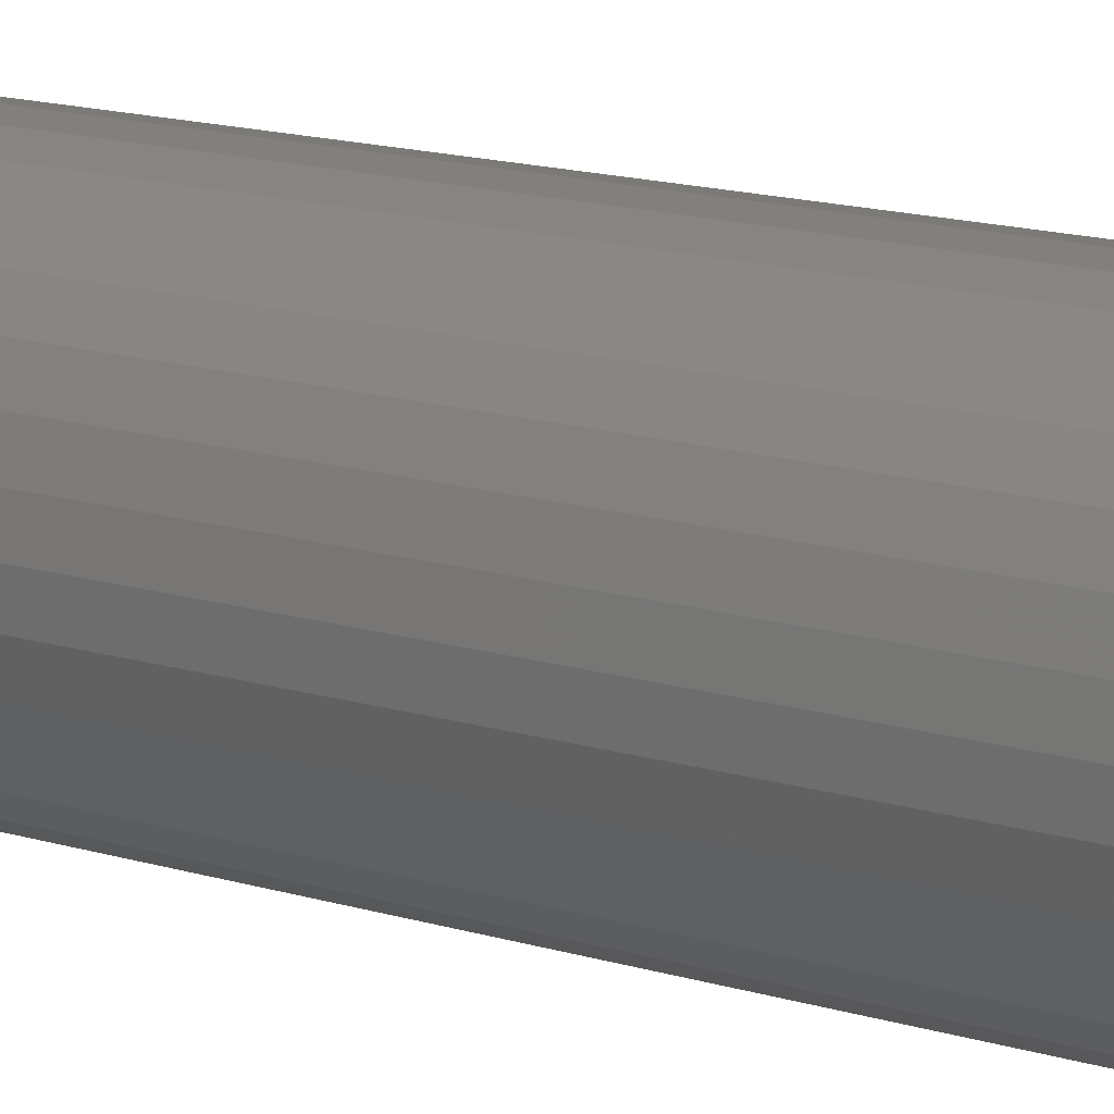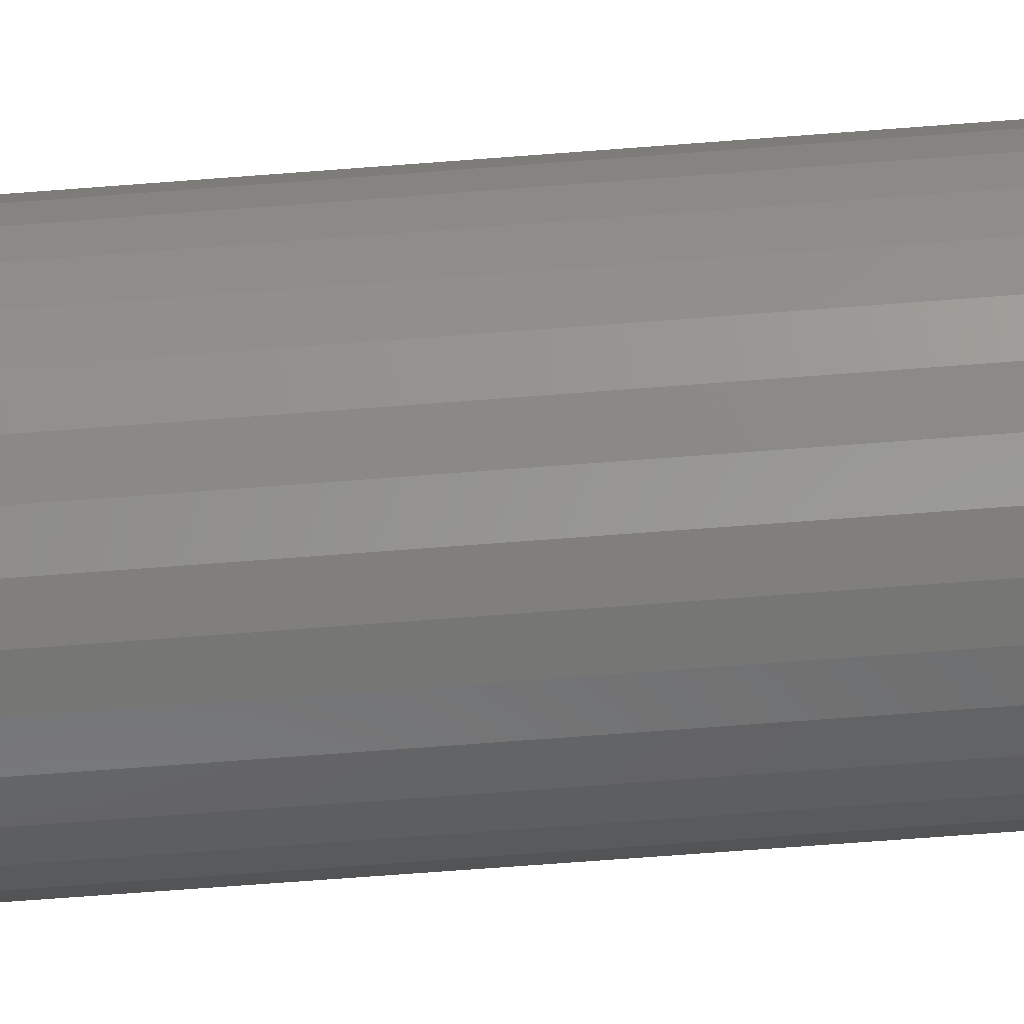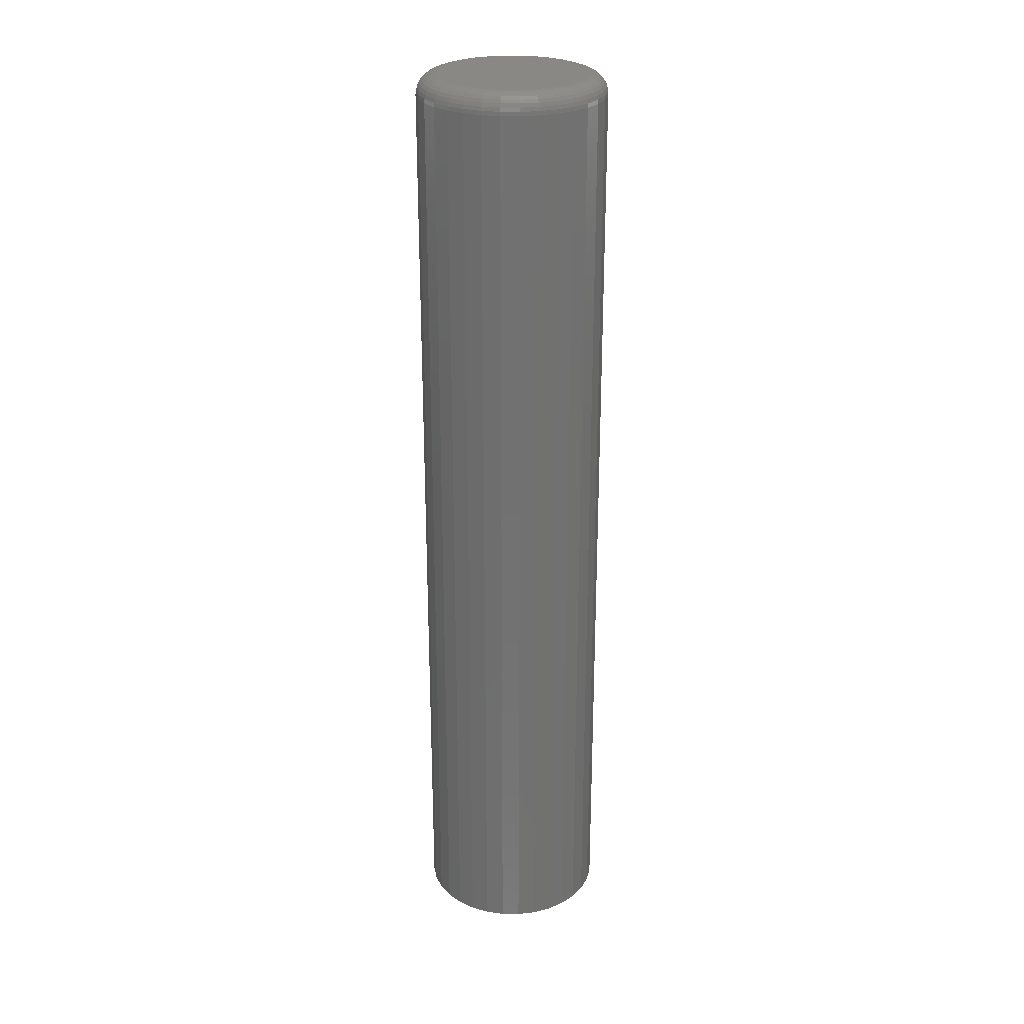
<metadata>
{"format":"stl","ext":"stl","renderer":"f3d","projection":"perspective","resolution":1024,"background":"white","views":[{"elev":11.4,"azim":-49.2,"up":"+Y"},{"elev":-62.8,"azim":94.6,"up":"+Y"},{"elev":26.5,"azim":40.4,"up":"+Z"}]}
</metadata>
<code>
# stl→obj: 320 verts, 636 faces
v -0.01427 0.05727 0.75
v 0.008513 0.05727 0.75
v -0.002878 0.05839 0.75
v -0.02522 0.05394 0.75
v 0.01947 0.05394 0.75
v -0.03532 0.04855 0.75
v 0.02956 0.04855 0.75
v -0.04416 0.04129 0.75
v 0.03841 0.04129 0.75
v -0.05143 0.03244 0.75
v 0.04567 0.03244 0.75
v -0.05682 0.02234 0.75
v 0.05107 0.02234 0.75
v 0.05107 -0.02234 0.75
v -0.05143 -0.03244 0.75
v 0.04567 -0.03244 0.75
v -0.04416 -0.04129 0.75
v 0.03841 -0.04129 0.75
v -0.03532 -0.04855 0.75
v 0.02956 -0.04855 0.75
v -0.02522 -0.05394 0.75
v 0.01947 -0.05394 0.75
v -0.01427 -0.05727 0.75
v 0.008513 -0.05727 0.75
v -0.002878 -0.05839 0.75
v 0.05439 0.01139 0.75
v -0.06014 0.01139 0.75
v 0.05551 -1.55e-17 0.75
v -0.06127 5.954e-18 0.75
v 0.05439 -0.01139 0.75
v -0.06014 -0.01139 0.75
v -0.05682 -0.02234 0.75
v 0.07113 0 0
v 0.07113 -1.813e-17 0.7344
v 0.06971 -0.01444 0
v 0.06971 -0.01444 0.7344
v 0.0655 -0.02832 0
v 0.0655 -0.02832 0.7344
v 0.05866 -0.04112 0
v 0.05866 -0.04112 0.7344
v 0.04946 -0.05234 0
v 0.04946 -0.05234 0.7344
v 0.03824 -0.06154 0
v 0.03824 -0.06154 0.7344
v 0.02545 -0.06838 0
v 0.02545 -0.06838 0.7344
v 0.01156 -0.07259 0
v 0.01156 -0.07259 0.7344
v -0.002878 -0.07401 0
v -0.002878 -0.07401 0.7344
v -0.01732 -0.07259 0
v -0.01732 -0.07259 0.7344
v -0.0312 -0.06838 0
v -0.0312 -0.06838 0.7344
v -0.044 -0.06154 0
v -0.044 -0.06154 0.7344
v -0.05521 -0.05234 0
v -0.05521 -0.05234 0.7344
v -0.06442 -0.04112 0
v -0.06442 -0.04112 0.7344
v -0.07126 -0.02832 0
v -0.07126 -0.02832 0.7344
v -0.07547 -0.01444 0
v -0.07547 -0.01444 0.7344
v -0.07689 9.064e-18 0
v -0.07689 9.064e-18 0.7344
v -0.07547 0.01444 0
v -0.07547 0.01444 0.7344
v -0.07126 0.02832 0
v -0.07126 0.02832 0.7344
v -0.06442 0.04112 0
v -0.06442 0.04112 0.7344
v -0.05521 0.05234 0
v -0.05521 0.05234 0.7344
v -0.044 0.06154 0
v -0.044 0.06154 0.7344
v -0.0312 0.06838 0
v -0.0312 0.06838 0.7344
v -0.01732 0.07259 0
v -0.01732 0.07259 0.7344
v -0.002878 0.07401 0
v -0.002878 0.07401 0.7344
v 0.01156 0.07259 0
v 0.01156 0.07259 0.7344
v 0.02545 0.06838 0
v 0.02545 0.06838 0.7344
v 0.03824 0.06154 0
v 0.03824 0.06154 0.7344
v 0.04946 0.05234 0
v 0.04946 0.05234 0.7344
v 0.05866 0.04112 0
v 0.05866 0.04112 0.7344
v 0.0655 0.02832 0
v 0.0655 0.02832 0.7344
v 0.06971 0.01444 0
v 0.06971 0.01444 0.7344
v -0.06431 3.469e-18 0.7497
v -0.06313 0.01199 0.7497
v -0.06725 0 0.7488
v -0.06601 0.01256 0.7488
v -0.06995 0 0.7474
v -0.06866 0.01308 0.7474
v -0.07231 0 0.7454
v -0.07098 0.01355 0.7454
v -0.07426 3.469e-18 0.7431
v -0.07289 0.01393 0.7431
v -0.0757 6.939e-18 0.7404
v -0.0743 0.01421 0.7404
v -0.07659 0 0.7374
v -0.07517 0.01438 0.7374
v 0.05738 0.01199 0.7497
v 0.05856 -7.633e-17 0.7497
v 0.06025 0.01256 0.7488
v 0.06149 -7.633e-17 0.7488
v 0.0629 0.01308 0.7474
v 0.06419 -7.633e-17 0.7474
v 0.06522 0.01355 0.7454
v 0.06656 -8.327e-17 0.7454
v 0.06713 0.01393 0.7431
v 0.0685 -9.021e-17 0.7431
v 0.06855 0.01421 0.7404
v 0.06995 -9.714e-17 0.7404
v 0.06942 0.01438 0.7374
v 0.07083 -8.327e-17 0.7374
v 0.05388 0.02351 0.7497
v 0.05659 0.02463 0.7488
v 0.05909 0.02567 0.7474
v 0.06127 0.02657 0.7454
v 0.06307 0.02732 0.7431
v 0.0644 0.02787 0.7404
v 0.06522 0.02821 0.7374
v 0.0482 0.03413 0.7497
v 0.05064 0.03576 0.7488
v 0.05289 0.03726 0.7474
v 0.05486 0.03858 0.7454
v 0.05647 0.03966 0.7431
v 0.05767 0.04046 0.7404
v 0.05841 0.04095 0.7374
v 0.04056 0.04344 0.7497
v 0.04264 0.04551 0.7488
v 0.04455 0.04742 0.7474
v 0.04622 0.0491 0.7454
v 0.04759 0.05047 0.7431
v 0.04862 0.05149 0.7404
v 0.04924 0.05212 0.7374
v 0.03125 0.05108 0.7497
v 0.03288 0.05352 0.7488
v 0.03438 0.05577 0.7474
v 0.0357 0.05773 0.7454
v 0.03678 0.05935 0.7431
v 0.03758 0.06055 0.7404
v 0.03807 0.06129 0.7374
v 0.02063 0.05676 0.7497
v 0.02175 0.05947 0.7488
v 0.02279 0.06196 0.7474
v 0.02369 0.06415 0.7454
v 0.02444 0.06595 0.7431
v 0.02499 0.06728 0.7404
v 0.02533 0.0681 0.7374
v 0.009107 0.06026 0.7497
v 0.009679 0.06313 0.7488
v 0.01021 0.06578 0.7474
v 0.01067 0.0681 0.7454
v 0.01105 0.07001 0.7431
v 0.01133 0.07142 0.7404
v 0.0115 0.0723 0.7374
v -0.002878 0.06144 0.7497
v -0.002878 0.06437 0.7488
v -0.002878 0.06707 0.7474
v -0.002878 0.06944 0.7454
v -0.002878 0.07138 0.7431
v -0.002878 0.07282 0.7404
v -0.002878 0.07371 0.7374
v -0.01486 0.06026 0.7497
v -0.01544 0.06313 0.7488
v -0.01596 0.06578 0.7474
v -0.01642 0.0681 0.7454
v -0.0168 0.07001 0.7431
v -0.01709 0.07142 0.7404
v -0.01726 0.0723 0.7374
v -0.02639 0.05676 0.7497
v -0.02751 0.05947 0.7488
v -0.02854 0.06196 0.7474
v -0.02945 0.06415 0.7454
v -0.03019 0.06595 0.7431
v -0.03075 0.06728 0.7404
v -0.03109 0.0681 0.7374
v -0.03701 0.05108 0.7497
v -0.03864 0.05352 0.7488
v -0.04014 0.05577 0.7474
v -0.04146 0.05773 0.7454
v -0.04253 0.05935 0.7431
v -0.04334 0.06055 0.7404
v -0.04383 0.06129 0.7374
v -0.04632 0.04344 0.7497
v -0.04839 0.04551 0.7488
v -0.0503 0.04742 0.7474
v -0.05198 0.0491 0.7454
v -0.05335 0.05047 0.7431
v -0.05437 0.05149 0.7404
v -0.055 0.05212 0.7374
v -0.05396 0.03413 0.7497
v -0.0564 0.03576 0.7488
v -0.05864 0.03726 0.7474
v -0.06061 0.03858 0.7454
v -0.06223 0.03966 0.7431
v -0.06343 0.04046 0.7404
v -0.06417 0.04095 0.7374
v -0.05964 0.02351 0.7497
v -0.06235 0.02463 0.7488
v -0.06484 0.02567 0.7474
v -0.06703 0.02657 0.7454
v -0.06882 0.02732 0.7431
v -0.07016 0.02787 0.7404
v -0.07098 0.02821 0.7374
v 0.05738 -0.01199 0.7497
v 0.06025 -0.01256 0.7488
v 0.0629 -0.01308 0.7474
v 0.06522 -0.01355 0.7454
v 0.06713 -0.01393 0.7431
v 0.06855 -0.01421 0.7404
v 0.06942 -0.01438 0.7374
v -0.06313 -0.01199 0.7497
v -0.06601 -0.01256 0.7488
v -0.06866 -0.01308 0.7474
v -0.07098 -0.01355 0.7454
v -0.07289 -0.01393 0.7431
v -0.0743 -0.01421 0.7404
v -0.07517 -0.01438 0.7374
v -0.05964 -0.02351 0.7497
v -0.06235 -0.02463 0.7488
v -0.06484 -0.02567 0.7474
v -0.06703 -0.02657 0.7454
v -0.06882 -0.02732 0.7431
v -0.07016 -0.02787 0.7404
v -0.07098 -0.02821 0.7374
v -0.05396 -0.03413 0.7497
v -0.0564 -0.03576 0.7488
v -0.05864 -0.03726 0.7474
v -0.06061 -0.03858 0.7454
v -0.06223 -0.03966 0.7431
v -0.06343 -0.04046 0.7404
v -0.06417 -0.04095 0.7374
v -0.04632 -0.04344 0.7497
v -0.04839 -0.04551 0.7488
v -0.0503 -0.04742 0.7474
v -0.05198 -0.0491 0.7454
v -0.05335 -0.05047 0.7431
v -0.05437 -0.05149 0.7404
v -0.055 -0.05212 0.7374
v -0.03701 -0.05108 0.7497
v -0.03864 -0.05352 0.7488
v -0.04014 -0.05577 0.7474
v -0.04146 -0.05773 0.7454
v -0.04253 -0.05935 0.7431
v -0.04334 -0.06055 0.7404
v -0.04383 -0.06129 0.7374
v -0.02639 -0.05676 0.7497
v -0.02751 -0.05947 0.7488
v -0.02854 -0.06196 0.7474
v -0.02945 -0.06415 0.7454
v -0.03019 -0.06595 0.7431
v -0.03075 -0.06728 0.7404
v -0.03109 -0.0681 0.7374
v -0.01486 -0.06026 0.7497
v -0.01544 -0.06313 0.7488
v -0.01596 -0.06578 0.7474
v -0.01642 -0.0681 0.7454
v -0.0168 -0.07001 0.7431
v -0.01709 -0.07142 0.7404
v -0.01726 -0.0723 0.7374
v -0.002878 -0.06144 0.7497
v -0.002878 -0.06437 0.7488
v -0.002878 -0.06707 0.7474
v -0.002878 -0.06944 0.7454
v -0.002878 -0.07138 0.7431
v -0.002878 -0.07282 0.7404
v -0.002878 -0.07371 0.7374
v 0.009107 -0.06026 0.7497
v 0.009679 -0.06313 0.7488
v 0.01021 -0.06578 0.7474
v 0.01067 -0.0681 0.7454
v 0.01105 -0.07001 0.7431
v 0.01133 -0.07142 0.7404
v 0.0115 -0.0723 0.7374
v 0.02063 -0.05676 0.7497
v 0.02175 -0.05947 0.7488
v 0.02279 -0.06196 0.7474
v 0.02369 -0.06415 0.7454
v 0.02444 -0.06595 0.7431
v 0.02499 -0.06728 0.7404
v 0.02533 -0.0681 0.7374
v 0.03125 -0.05108 0.7497
v 0.03288 -0.05352 0.7488
v 0.03438 -0.05577 0.7474
v 0.0357 -0.05773 0.7454
v 0.03678 -0.05935 0.7431
v 0.03758 -0.06055 0.7404
v 0.03807 -0.06129 0.7374
v 0.04056 -0.04344 0.7497
v 0.04264 -0.04551 0.7488
v 0.04455 -0.04742 0.7474
v 0.04622 -0.0491 0.7454
v 0.04759 -0.05047 0.7431
v 0.04862 -0.05149 0.7404
v 0.04924 -0.05212 0.7374
v 0.0482 -0.03413 0.7497
v 0.05064 -0.03576 0.7488
v 0.05289 -0.03726 0.7474
v 0.05486 -0.03858 0.7454
v 0.05647 -0.03966 0.7431
v 0.05767 -0.04046 0.7404
v 0.05841 -0.04095 0.7374
v 0.05388 -0.02351 0.7497
v 0.05659 -0.02463 0.7488
v 0.05909 -0.02567 0.7474
v 0.06127 -0.02657 0.7454
v 0.06307 -0.02732 0.7431
v 0.0644 -0.02787 0.7404
v 0.06522 -0.02821 0.7374
f 1 2 3
f 2 1 4
f 2 4 5
f 5 4 6
f 5 6 7
f 7 6 8
f 7 8 9
f 9 8 10
f 9 10 11
f 11 10 12
f 11 12 13
f 14 15 16
f 16 15 17
f 16 17 18
f 18 17 19
f 18 19 20
f 20 19 21
f 20 21 22
f 22 21 23
f 22 23 24
f 24 23 25
f 13 12 26
f 26 12 27
f 26 27 28
f 28 27 29
f 28 29 30
f 30 29 31
f 30 31 14
f 14 31 32
f 14 32 15
f 33 34 35
f 35 34 36
f 35 36 37
f 37 36 38
f 37 38 39
f 39 38 40
f 39 40 41
f 41 40 42
f 41 42 43
f 43 42 44
f 43 44 45
f 45 44 46
f 45 46 47
f 47 46 48
f 47 48 49
f 49 48 50
f 49 50 51
f 51 50 52
f 51 52 53
f 53 52 54
f 53 54 55
f 55 54 56
f 55 56 57
f 57 56 58
f 57 58 59
f 59 58 60
f 59 60 61
f 61 60 62
f 61 62 63
f 63 62 64
f 63 64 65
f 65 64 66
f 65 66 67
f 67 66 68
f 67 68 69
f 69 68 70
f 69 70 71
f 71 70 72
f 71 72 73
f 73 72 74
f 73 74 75
f 75 74 76
f 75 76 77
f 77 76 78
f 77 78 79
f 79 78 80
f 79 80 81
f 81 80 82
f 81 82 83
f 83 82 84
f 83 84 85
f 85 84 86
f 85 86 87
f 87 86 88
f 87 88 89
f 89 88 90
f 89 90 91
f 91 90 92
f 91 92 93
f 93 92 94
f 93 94 95
f 95 94 96
f 95 96 33
f 33 96 34
f 29 27 97
f 97 27 98
f 97 98 99
f 99 98 100
f 99 100 101
f 101 100 102
f 101 102 103
f 103 102 104
f 103 104 105
f 105 104 106
f 105 106 107
f 107 106 108
f 107 108 109
f 109 108 110
f 109 110 66
f 66 110 68
f 26 28 111
f 111 28 112
f 111 112 113
f 113 112 114
f 113 114 115
f 115 114 116
f 115 116 117
f 117 116 118
f 117 118 119
f 119 118 120
f 119 120 121
f 121 120 122
f 121 122 123
f 123 122 124
f 123 124 96
f 96 124 34
f 13 26 125
f 125 26 111
f 125 111 126
f 126 111 113
f 126 113 127
f 127 113 115
f 127 115 128
f 128 115 117
f 128 117 129
f 129 117 119
f 129 119 130
f 130 119 121
f 130 121 131
f 131 121 123
f 131 123 94
f 94 123 96
f 11 13 132
f 132 13 125
f 132 125 133
f 133 125 126
f 133 126 134
f 134 126 127
f 134 127 135
f 135 127 128
f 135 128 136
f 136 128 129
f 136 129 137
f 137 129 130
f 137 130 138
f 138 130 131
f 138 131 92
f 92 131 94
f 9 11 139
f 139 11 132
f 139 132 140
f 140 132 133
f 140 133 141
f 141 133 134
f 141 134 142
f 142 134 135
f 142 135 143
f 143 135 136
f 143 136 144
f 144 136 137
f 144 137 145
f 145 137 138
f 145 138 90
f 90 138 92
f 7 9 146
f 146 9 139
f 146 139 147
f 147 139 140
f 147 140 148
f 148 140 141
f 148 141 149
f 149 141 142
f 149 142 150
f 150 142 143
f 150 143 151
f 151 143 144
f 151 144 152
f 152 144 145
f 152 145 88
f 88 145 90
f 5 7 153
f 153 7 146
f 153 146 154
f 154 146 147
f 154 147 155
f 155 147 148
f 155 148 156
f 156 148 149
f 156 149 157
f 157 149 150
f 157 150 158
f 158 150 151
f 158 151 159
f 159 151 152
f 159 152 86
f 86 152 88
f 2 5 160
f 160 5 153
f 160 153 161
f 161 153 154
f 161 154 162
f 162 154 155
f 162 155 163
f 163 155 156
f 163 156 164
f 164 156 157
f 164 157 165
f 165 157 158
f 165 158 166
f 166 158 159
f 166 159 84
f 84 159 86
f 3 2 167
f 167 2 160
f 167 160 168
f 168 160 161
f 168 161 169
f 169 161 162
f 169 162 170
f 170 162 163
f 170 163 171
f 171 163 164
f 171 164 172
f 172 164 165
f 172 165 173
f 173 165 166
f 173 166 82
f 82 166 84
f 1 3 174
f 174 3 167
f 174 167 175
f 175 167 168
f 175 168 176
f 176 168 169
f 176 169 177
f 177 169 170
f 177 170 178
f 178 170 171
f 178 171 179
f 179 171 172
f 179 172 180
f 180 172 173
f 180 173 80
f 80 173 82
f 4 1 181
f 181 1 174
f 181 174 182
f 182 174 175
f 182 175 183
f 183 175 176
f 183 176 184
f 184 176 177
f 184 177 185
f 185 177 178
f 185 178 186
f 186 178 179
f 186 179 187
f 187 179 180
f 187 180 78
f 78 180 80
f 6 4 188
f 188 4 181
f 188 181 189
f 189 181 182
f 189 182 190
f 190 182 183
f 190 183 191
f 191 183 184
f 191 184 192
f 192 184 185
f 192 185 193
f 193 185 186
f 193 186 194
f 194 186 187
f 194 187 76
f 76 187 78
f 8 6 195
f 195 6 188
f 195 188 196
f 196 188 189
f 196 189 197
f 197 189 190
f 197 190 198
f 198 190 191
f 198 191 199
f 199 191 192
f 199 192 200
f 200 192 193
f 200 193 201
f 201 193 194
f 201 194 74
f 74 194 76
f 10 8 202
f 202 8 195
f 202 195 203
f 203 195 196
f 203 196 204
f 204 196 197
f 204 197 205
f 205 197 198
f 205 198 206
f 206 198 199
f 206 199 207
f 207 199 200
f 207 200 208
f 208 200 201
f 208 201 72
f 72 201 74
f 12 10 209
f 209 10 202
f 209 202 210
f 210 202 203
f 210 203 211
f 211 203 204
f 211 204 212
f 212 204 205
f 212 205 213
f 213 205 206
f 213 206 214
f 214 206 207
f 214 207 215
f 215 207 208
f 215 208 70
f 70 208 72
f 27 12 98
f 98 12 209
f 98 209 100
f 100 209 210
f 100 210 102
f 102 210 211
f 102 211 104
f 104 211 212
f 104 212 106
f 106 212 213
f 106 213 108
f 108 213 214
f 108 214 110
f 110 214 215
f 110 215 68
f 68 215 70
f 28 30 112
f 112 30 216
f 112 216 114
f 114 216 217
f 114 217 116
f 116 217 218
f 116 218 118
f 118 218 219
f 118 219 120
f 120 219 220
f 120 220 122
f 122 220 221
f 122 221 124
f 124 221 222
f 124 222 34
f 34 222 36
f 31 29 223
f 223 29 97
f 223 97 224
f 224 97 99
f 224 99 225
f 225 99 101
f 225 101 226
f 226 101 103
f 226 103 227
f 227 103 105
f 227 105 228
f 228 105 107
f 228 107 229
f 229 107 109
f 229 109 64
f 64 109 66
f 32 31 230
f 230 31 223
f 230 223 231
f 231 223 224
f 231 224 232
f 232 224 225
f 232 225 233
f 233 225 226
f 233 226 234
f 234 226 227
f 234 227 235
f 235 227 228
f 235 228 236
f 236 228 229
f 236 229 62
f 62 229 64
f 15 32 237
f 237 32 230
f 237 230 238
f 238 230 231
f 238 231 239
f 239 231 232
f 239 232 240
f 240 232 233
f 240 233 241
f 241 233 234
f 241 234 242
f 242 234 235
f 242 235 243
f 243 235 236
f 243 236 60
f 60 236 62
f 17 15 244
f 244 15 237
f 244 237 245
f 245 237 238
f 245 238 246
f 246 238 239
f 246 239 247
f 247 239 240
f 247 240 248
f 248 240 241
f 248 241 249
f 249 241 242
f 249 242 250
f 250 242 243
f 250 243 58
f 58 243 60
f 19 17 251
f 251 17 244
f 251 244 252
f 252 244 245
f 252 245 253
f 253 245 246
f 253 246 254
f 254 246 247
f 254 247 255
f 255 247 248
f 255 248 256
f 256 248 249
f 256 249 257
f 257 249 250
f 257 250 56
f 56 250 58
f 21 19 258
f 258 19 251
f 258 251 259
f 259 251 252
f 259 252 260
f 260 252 253
f 260 253 261
f 261 253 254
f 261 254 262
f 262 254 255
f 262 255 263
f 263 255 256
f 263 256 264
f 264 256 257
f 264 257 54
f 54 257 56
f 23 21 265
f 265 21 258
f 265 258 266
f 266 258 259
f 266 259 267
f 267 259 260
f 267 260 268
f 268 260 261
f 268 261 269
f 269 261 262
f 269 262 270
f 270 262 263
f 270 263 271
f 271 263 264
f 271 264 52
f 52 264 54
f 25 23 272
f 272 23 265
f 272 265 273
f 273 265 266
f 273 266 274
f 274 266 267
f 274 267 275
f 275 267 268
f 275 268 276
f 276 268 269
f 276 269 277
f 277 269 270
f 277 270 278
f 278 270 271
f 278 271 50
f 50 271 52
f 24 25 279
f 279 25 272
f 279 272 280
f 280 272 273
f 280 273 281
f 281 273 274
f 281 274 282
f 282 274 275
f 282 275 283
f 283 275 276
f 283 276 284
f 284 276 277
f 284 277 285
f 285 277 278
f 285 278 48
f 48 278 50
f 22 24 286
f 286 24 279
f 286 279 287
f 287 279 280
f 287 280 288
f 288 280 281
f 288 281 289
f 289 281 282
f 289 282 290
f 290 282 283
f 290 283 291
f 291 283 284
f 291 284 292
f 292 284 285
f 292 285 46
f 46 285 48
f 20 22 293
f 293 22 286
f 293 286 294
f 294 286 287
f 294 287 295
f 295 287 288
f 295 288 296
f 296 288 289
f 296 289 297
f 297 289 290
f 297 290 298
f 298 290 291
f 298 291 299
f 299 291 292
f 299 292 44
f 44 292 46
f 18 20 300
f 300 20 293
f 300 293 301
f 301 293 294
f 301 294 302
f 302 294 295
f 302 295 303
f 303 295 296
f 303 296 304
f 304 296 297
f 304 297 305
f 305 297 298
f 305 298 306
f 306 298 299
f 306 299 42
f 42 299 44
f 16 18 307
f 307 18 300
f 307 300 308
f 308 300 301
f 308 301 309
f 309 301 302
f 309 302 310
f 310 302 303
f 310 303 311
f 311 303 304
f 311 304 312
f 312 304 305
f 312 305 313
f 313 305 306
f 313 306 40
f 40 306 42
f 14 16 314
f 314 16 307
f 314 307 315
f 315 307 308
f 315 308 316
f 316 308 309
f 316 309 317
f 317 309 310
f 317 310 318
f 318 310 311
f 318 311 319
f 319 311 312
f 319 312 320
f 320 312 313
f 320 313 38
f 38 313 40
f 30 14 216
f 216 14 314
f 216 314 217
f 217 314 315
f 217 315 218
f 218 315 316
f 218 316 219
f 219 316 317
f 219 317 220
f 220 317 318
f 220 318 221
f 221 318 319
f 221 319 222
f 222 319 320
f 222 320 36
f 36 320 38
f 81 83 79
f 77 79 83
f 85 77 83
f 75 77 85
f 87 75 85
f 73 75 87
f 89 73 87
f 43 55 41
f 53 55 43
f 45 53 43
f 51 53 45
f 47 51 45
f 49 51 47
f 55 57 41
f 41 57 59
f 41 59 39
f 39 59 61
f 39 61 37
f 37 61 63
f 37 63 35
f 35 63 65
f 35 65 33
f 33 65 67
f 33 67 95
f 95 67 69
f 95 69 93
f 93 69 71
f 93 71 91
f 91 71 73
f 91 73 89

</code>
